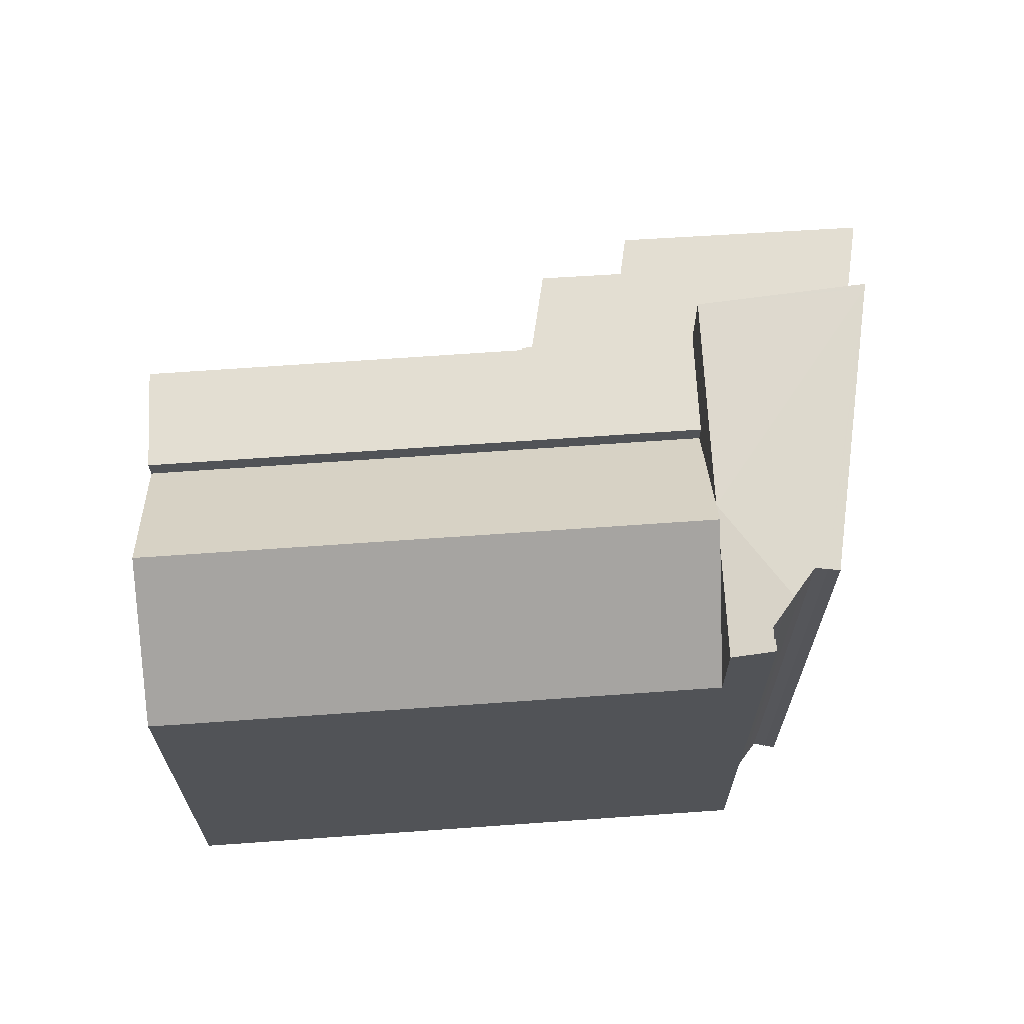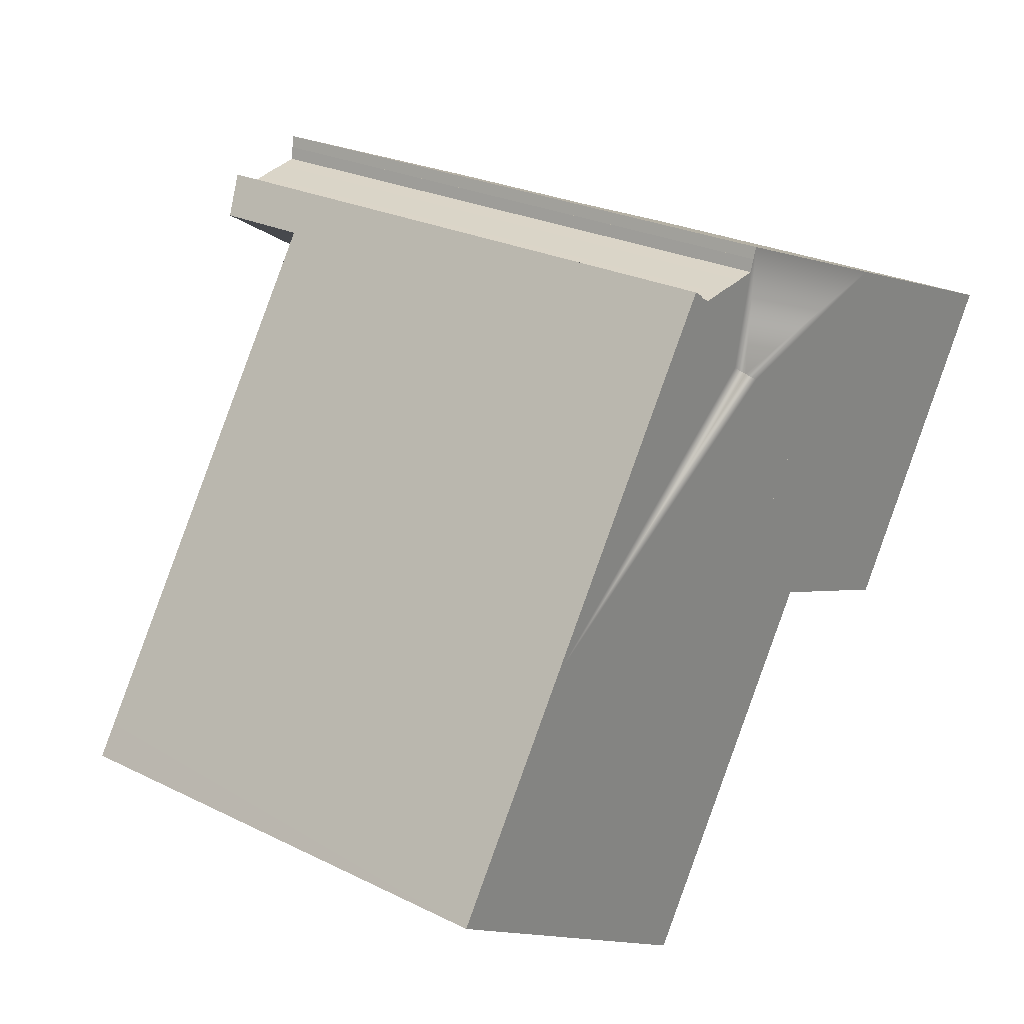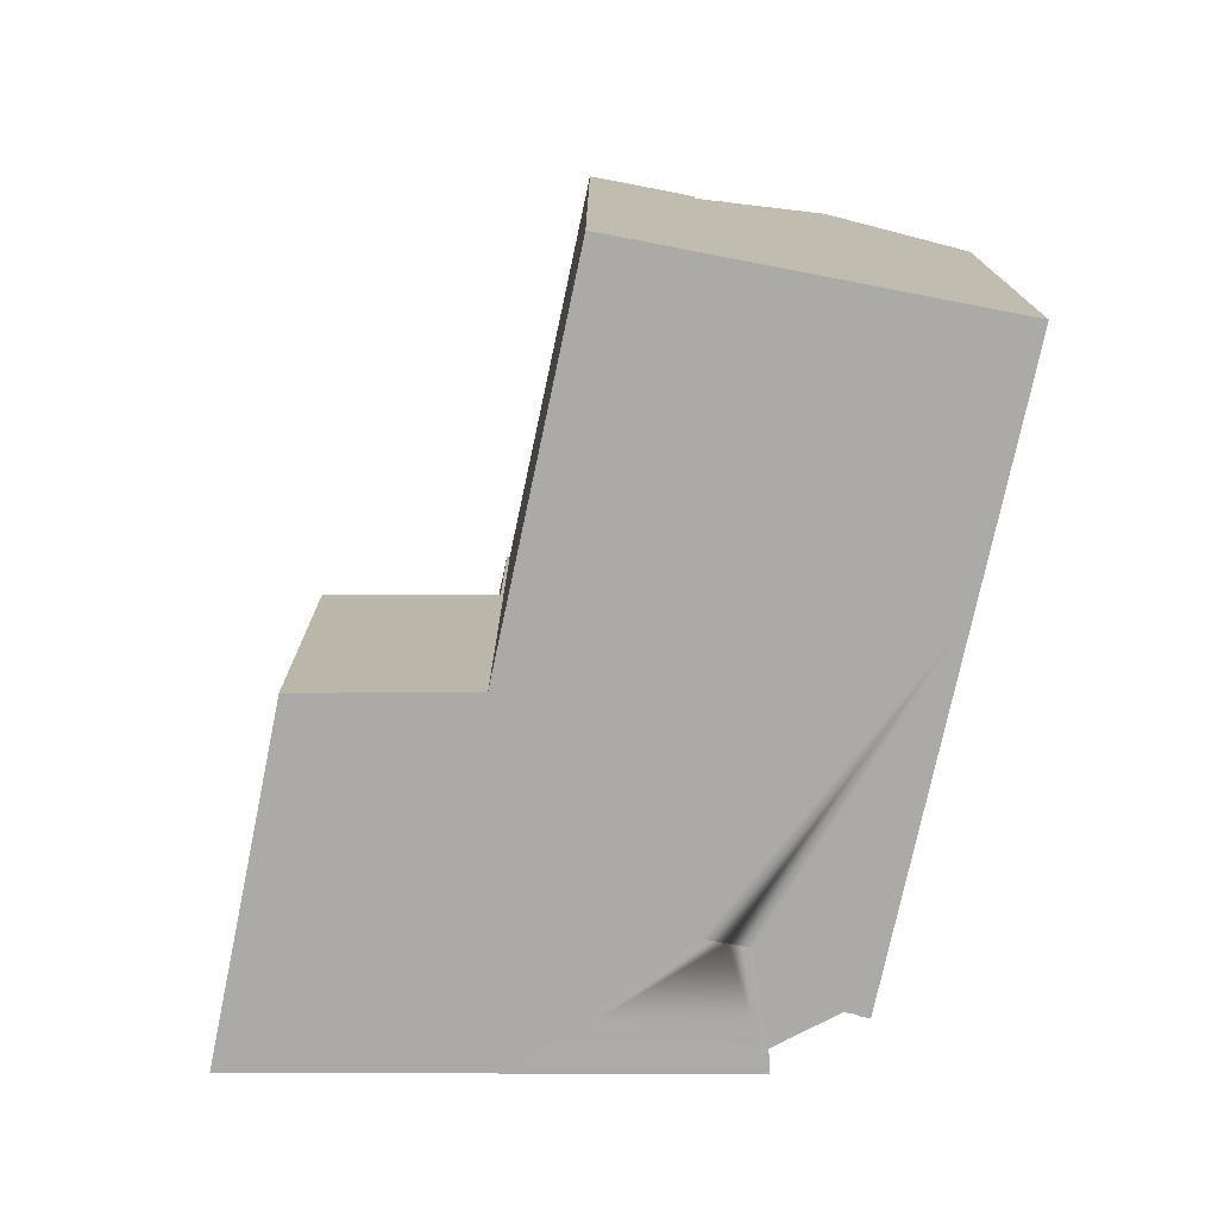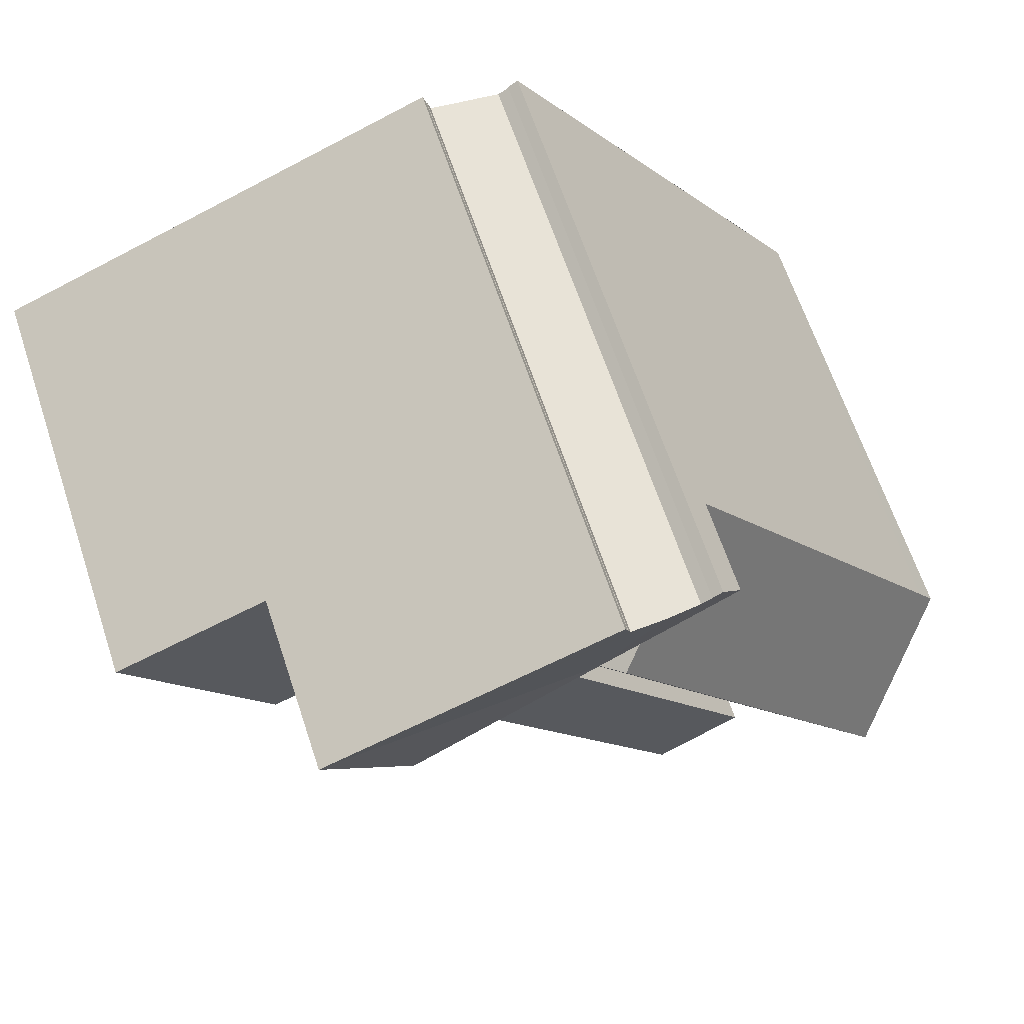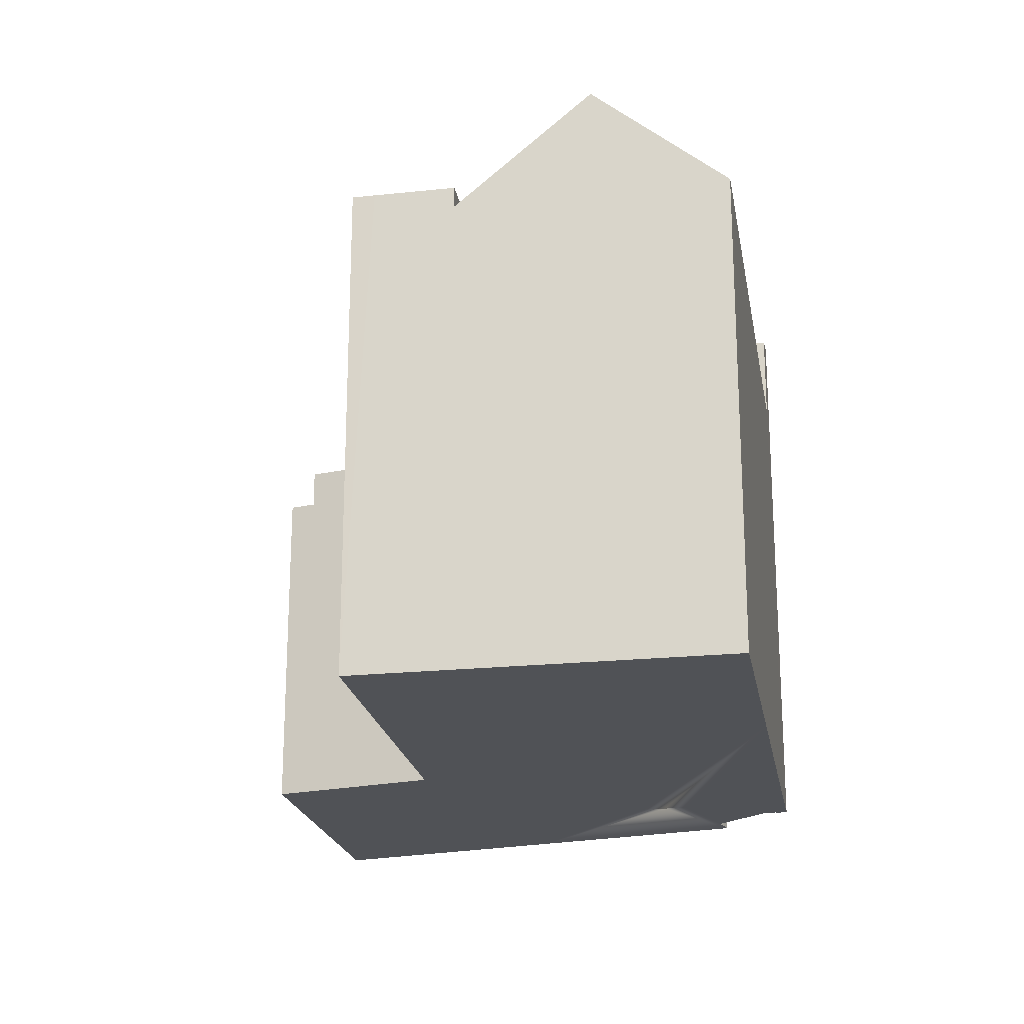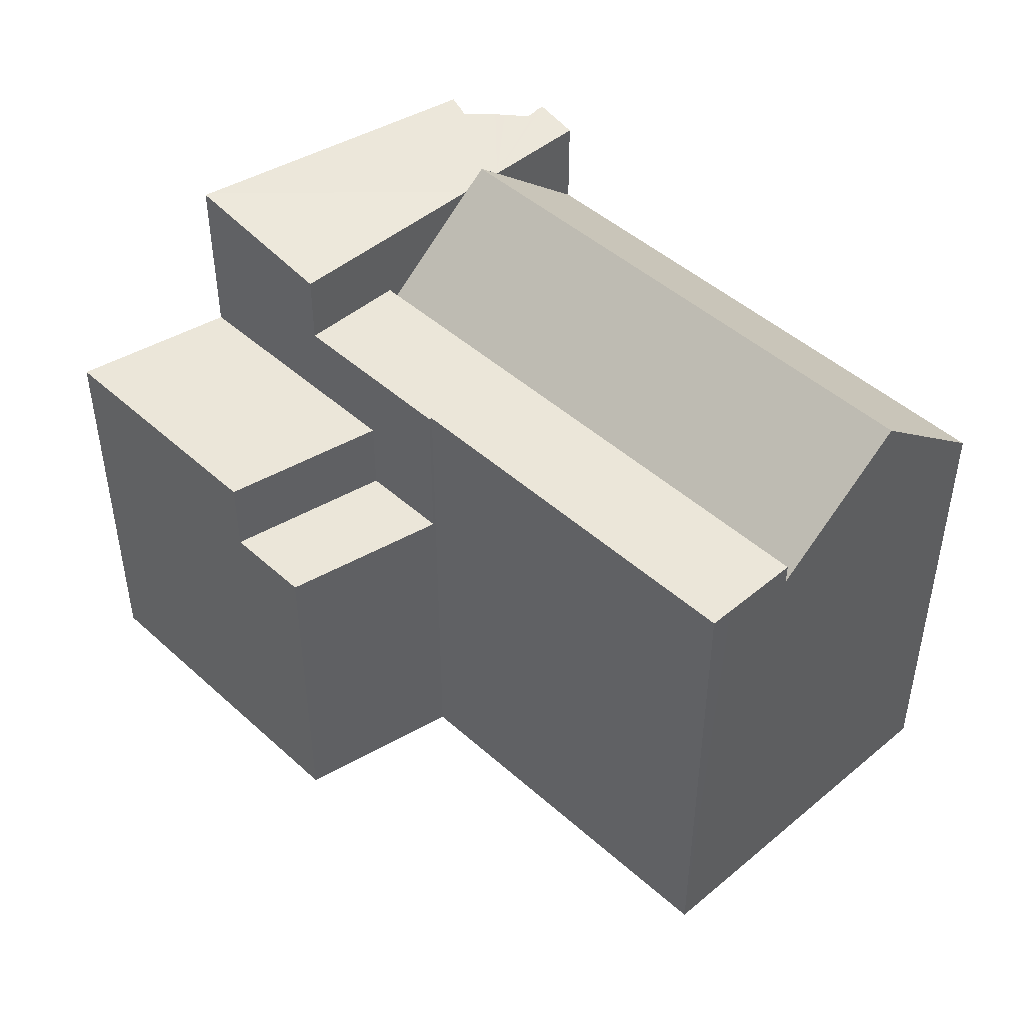
<metadata>
{"format":"obj","ext":"obj","renderer":"f3d","projection":"perspective","resolution":1024,"background":"white","views":[{"elev":67.5,"azim":-60.8,"up":"+Y"},{"elev":25.4,"azim":-51.6,"up":"+Z"},{"elev":-75.9,"azim":-158.8,"up":"+Y"},{"elev":65.6,"azim":161.5,"up":"+Z"},{"elev":-21.1,"azim":-137.1,"up":"+Y"},{"elev":46.9,"azim":168.6,"up":"+Y"}]}
</metadata>
<code>
v  25.46 12.47 2.315
v  21.49 12.47 7.366
v  27.26 12.47 5.103
v  25.41 12.47 2.334
v  19.64 12.47 4.552
v  19.64 -2.787e-16 4.552
v  21.49 -4.51e-16 7.366
v  27.26 -3.125e-16 5.103
v  25.46 -1.418e-16 2.315
v  25.41 -1.429e-16 2.334
v  8.481 17.51 -5.319
v  16.35 20.96 14.36
v  19.92 17.51 12.12
v  15.63 21.65 14.81
v  4.198 21.65 -2.633
v  0.688 17.59 1.059
v  0 17.59 1.077e-15
v  4.916 17.6 7.487
v  11.44 17.59 17.44
v  14.92 20.96 15.25
v  0 0 0
v  11.44 -1.068e-15 17.44
v  0.688 -6.484e-17 1.059
v  4.916 -4.584e-16 7.487
v  19.92 -7.421e-16 12.12
v  16.35 -8.792e-16 14.36
v  14.92 -9.34e-16 15.25
v  15.63 -9.066e-16 14.81
v  8.481 3.257e-16 -5.319
v  4.198 1.612e-16 -2.633
v  23.24 20.96 10.04
v  26.56 21.76 15.23
v  26.63 21.77 15.2
v  26.45 21.76 15.27
v  19.92 20.96 12.12
v  14.95 21.55 18.48
v  14.37 21.5 18.42
v  15.65 21.61 18.57
v  15.8 21.69 19
v  15.78 21.69 19
v  25.14 21.76 15.78
v  23.68 21.76 16.36
v  15.93 21.76 19.4
v  12.68 21.32 18.54
v  12.66 21.31 18.51
v  12.32 21.32 18.78
v  11.44 20.96 17.44
v  13.05 21.31 18.26
v  13.74 21.41 18.35
v  13.99 21.45 18.37
v  14.2 21.48 18.4
v  15.63 20.96 14.81
v  13.74 -1.123e-15 18.35
v  13.05 -1.118e-15 18.26
v  14.95 -1.132e-15 18.48
v  14.37 -1.128e-15 18.42
v  13.99 -1.125e-15 18.37
v  14.2 -1.126e-15 18.4
v  15.65 -1.137e-15 18.57
v  15.78 -1.164e-15 19
v  15.8 -1.163e-15 19
v  15.93 -1.188e-15 19.4
v  23.68 -1.002e-15 16.36
v  25.14 -9.665e-16 15.78
v  26.56 -9.326e-16 15.23
v  26.63 -9.309e-16 15.2
v  26.45 -9.351e-16 15.27
v  23.24 -6.145e-16 10.04
v  12.68 -1.135e-15 18.54
v  12.66 -1.133e-15 18.51
v  12.32 -1.15e-15 18.78
v  21.49 18.29 7.366
v  19.92 18.29 12.12
v  23.24 18.29 10.04
v  8.481 18.29 -5.319
v  19.55 18.29 4.589
v  19.64 18.29 4.552
v  11.71 18.29 -7.336
v  11 18.29 -6.9
v  19.55 -2.81e-16 4.589
v  11.71 4.492e-16 -7.336
v  11 4.225e-16 -6.9
v  21.49 15.32 7.366
v  28.87 15.32 7.598
v  27.26 15.32 5.103
v  32.2 15.32 12.77
v  32.33 15.32 12.97
v  23.24 15.32 10.04
v  26.63 15.32 15.2
v  32.33 -7.942e-16 12.97
v  32.2 -7.816e-16 12.77
v  28.87 -4.652e-16 7.598
g defaultobject
f 1 2 3
f 2 1 4
f 2 4 5
f 6 2 5
f 2 6 7
f 7 3 2
f 3 7 8
f 8 1 3
f 1 8 9
f 4 6 5
f 6 4 1
f 6 1 10
f 10 1 9
f 10 7 6
f 7 10 8
f 8 10 9
f 11 12 13
f 12 11 14
f 14 11 15
f 16 15 17
f 15 16 14
f 14 16 18
f 14 18 19
f 14 19 20
f 21 16 17
f 16 19 18
f 19 16 22
f 22 16 21
f 22 21 23
f 22 23 24
f 20 12 14
f 12 20 19
f 12 19 13
f 13 19 22
f 13 22 25
f 25 22 26
f 26 22 27
f 26 27 28
f 25 11 13
f 11 25 29
f 11 17 15
f 17 11 29
f 17 29 21
f 21 29 30
f 24 27 22
f 27 24 28
f 28 24 26
f 26 24 25
f 25 24 29
f 29 24 23
f 29 23 21
f 29 21 30
f 31 32 33
f 32 31 34
f 34 31 35
f 34 35 12
f 36 12 37
f 12 36 34
f 34 36 38
f 34 38 39
f 39 38 40
f 34 39 41
f 41 39 42
f 42 39 43
f 44 45 46
f 46 20 47
f 20 46 45
f 20 45 48
f 20 48 49
f 20 49 50
f 20 50 51
f 20 51 37
f 20 37 12
f 20 12 52
f 48 53 49
f 53 48 54
f 37 55 36
f 55 37 51
f 55 51 50
f 55 50 49
f 55 49 56
f 56 49 53
f 56 53 57
f 56 57 58
f 36 59 38
f 59 36 55
f 60 39 40
f 39 60 61
f 62 42 43
f 42 62 41
f 41 62 34
f 34 62 32
f 32 62 33
f 33 62 63
f 33 63 64
f 33 64 65
f 33 65 66
f 65 64 67
f 66 31 33
f 31 66 68
f 69 45 44
f 45 69 70
f 68 35 31
f 35 68 12
f 12 68 52
f 52 68 20
f 20 68 47
f 47 68 27
f 47 27 22
f 27 68 25
f 27 25 26
f 27 26 28
f 47 71 46
f 71 47 22
f 71 44 46
f 44 71 69
f 70 48 45
f 48 70 54
f 38 60 40
f 60 38 59
f 39 62 43
f 62 39 61
f 27 71 22
f 71 27 70
f 70 27 54
f 54 27 53
f 53 27 57
f 57 27 58
f 58 27 56
f 56 27 55
f 55 27 59
f 59 27 28
f 59 28 60
f 60 28 61
f 61 28 62
f 62 28 63
f 63 28 26
f 63 26 25
f 63 25 68
f 63 68 64
f 64 68 65
f 65 68 66
f 64 65 67
f 69 71 70
f 72 73 74
f 73 72 75
f 75 72 76
f 76 72 77
f 75 76 78
f 75 78 79
f 6 76 77
f 76 6 80
f 80 78 76
f 78 80 81
f 72 6 77
f 6 72 74
f 6 74 7
f 7 74 68
f 81 79 78
f 79 81 75
f 75 81 29
f 29 81 82
f 29 73 75
f 73 29 25
f 25 74 73
f 74 25 68
f 82 25 29
f 25 82 81
f 25 81 80
f 25 80 6
f 25 6 7
f 25 7 68
f 83 84 85
f 84 83 86
f 86 83 87
f 87 83 88
f 87 88 89
f 88 66 89
f 66 88 83
f 66 83 68
f 68 83 7
f 66 87 89
f 87 66 90
f 90 86 87
f 86 90 84
f 84 90 85
f 85 90 91
f 85 91 8
f 8 91 92
f 8 83 85
f 83 8 7
f 66 91 90
f 91 66 92
f 92 66 68
f 92 68 8
f 8 68 7

</code>
